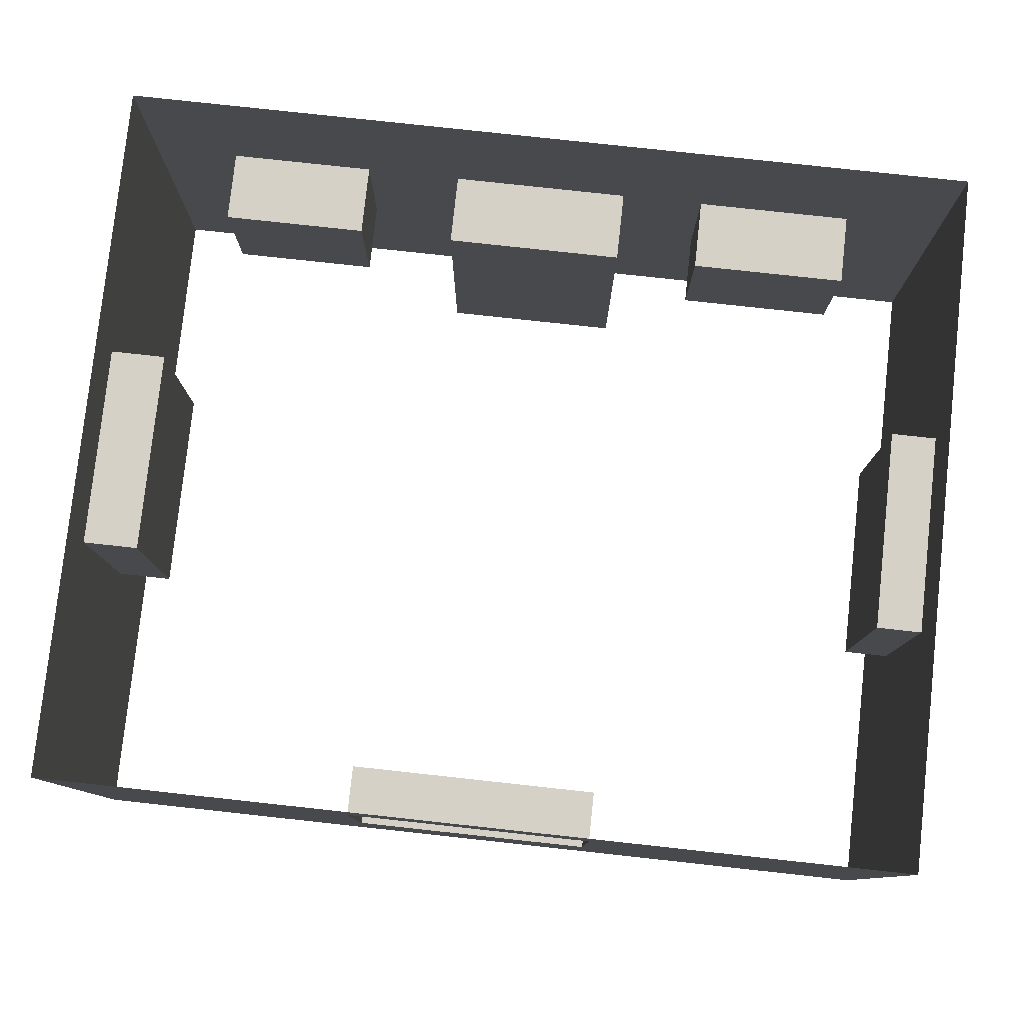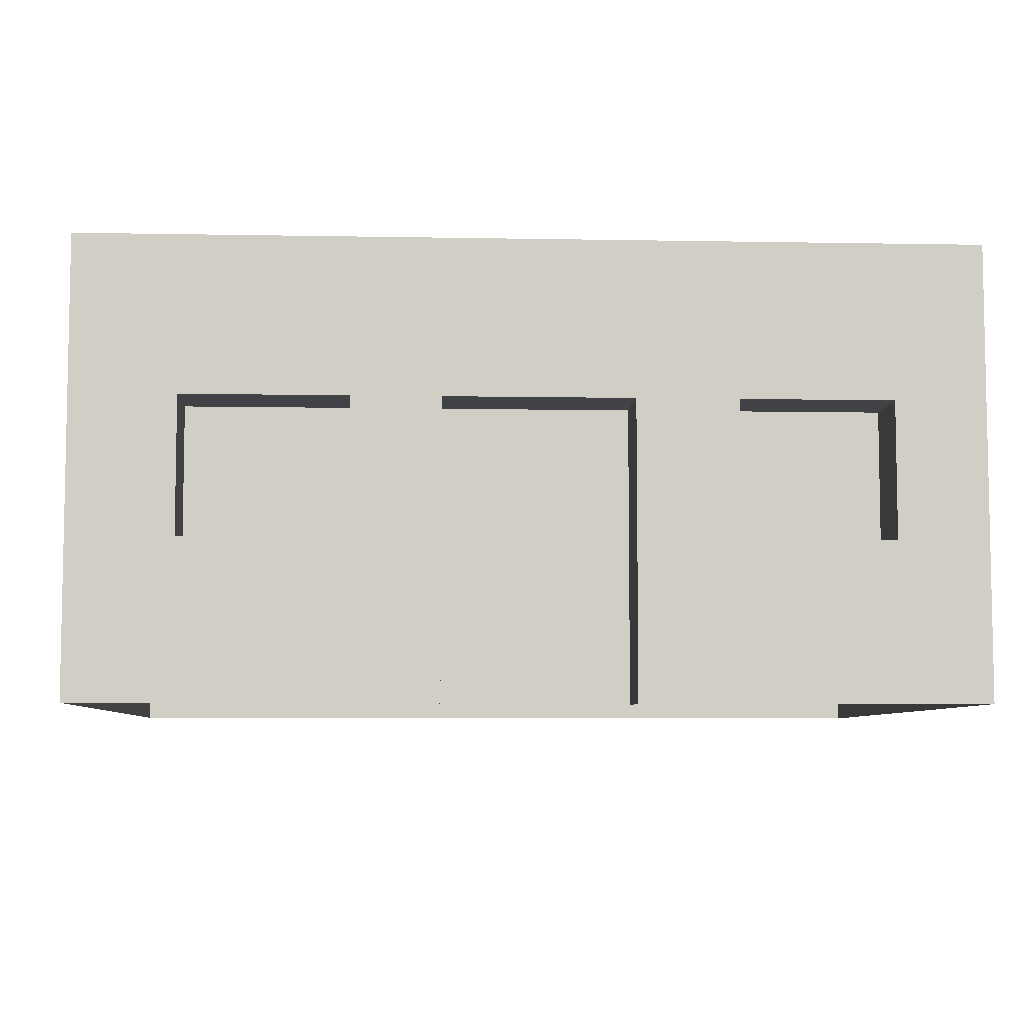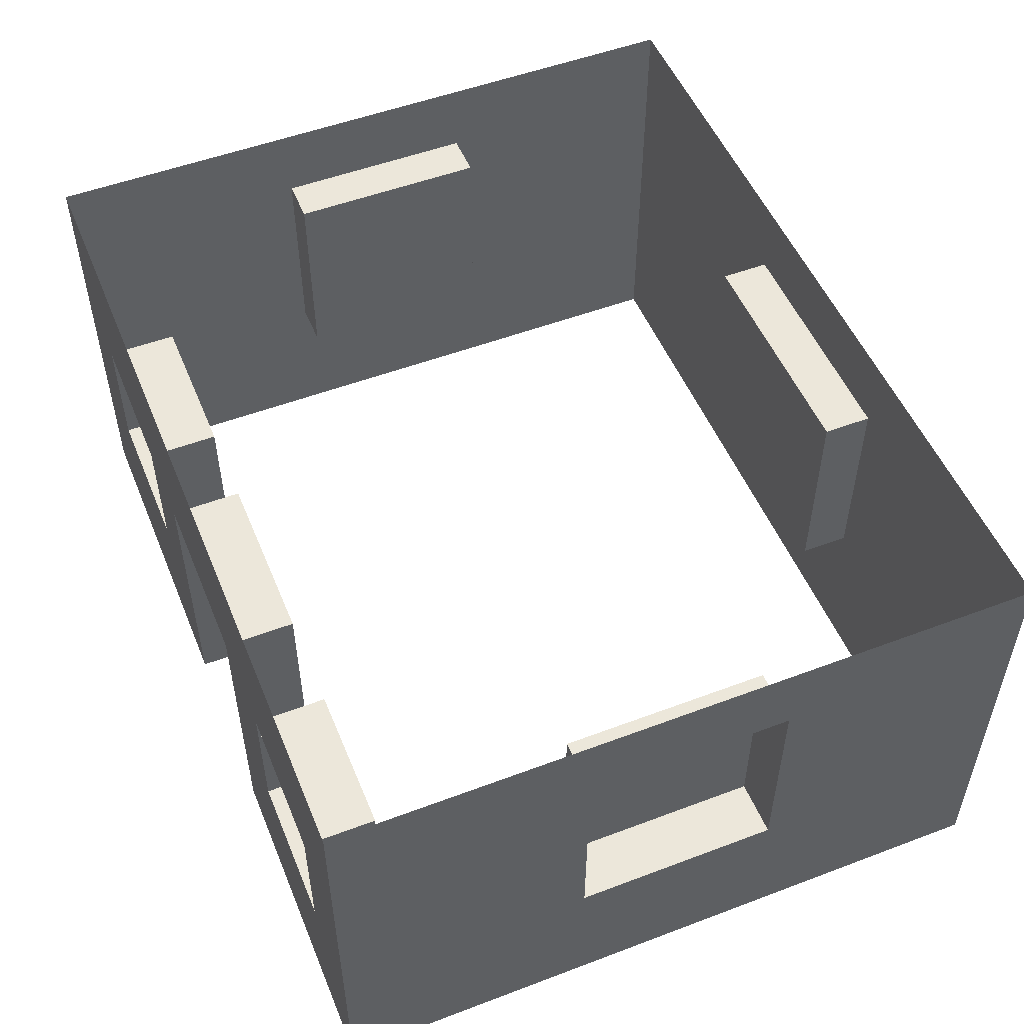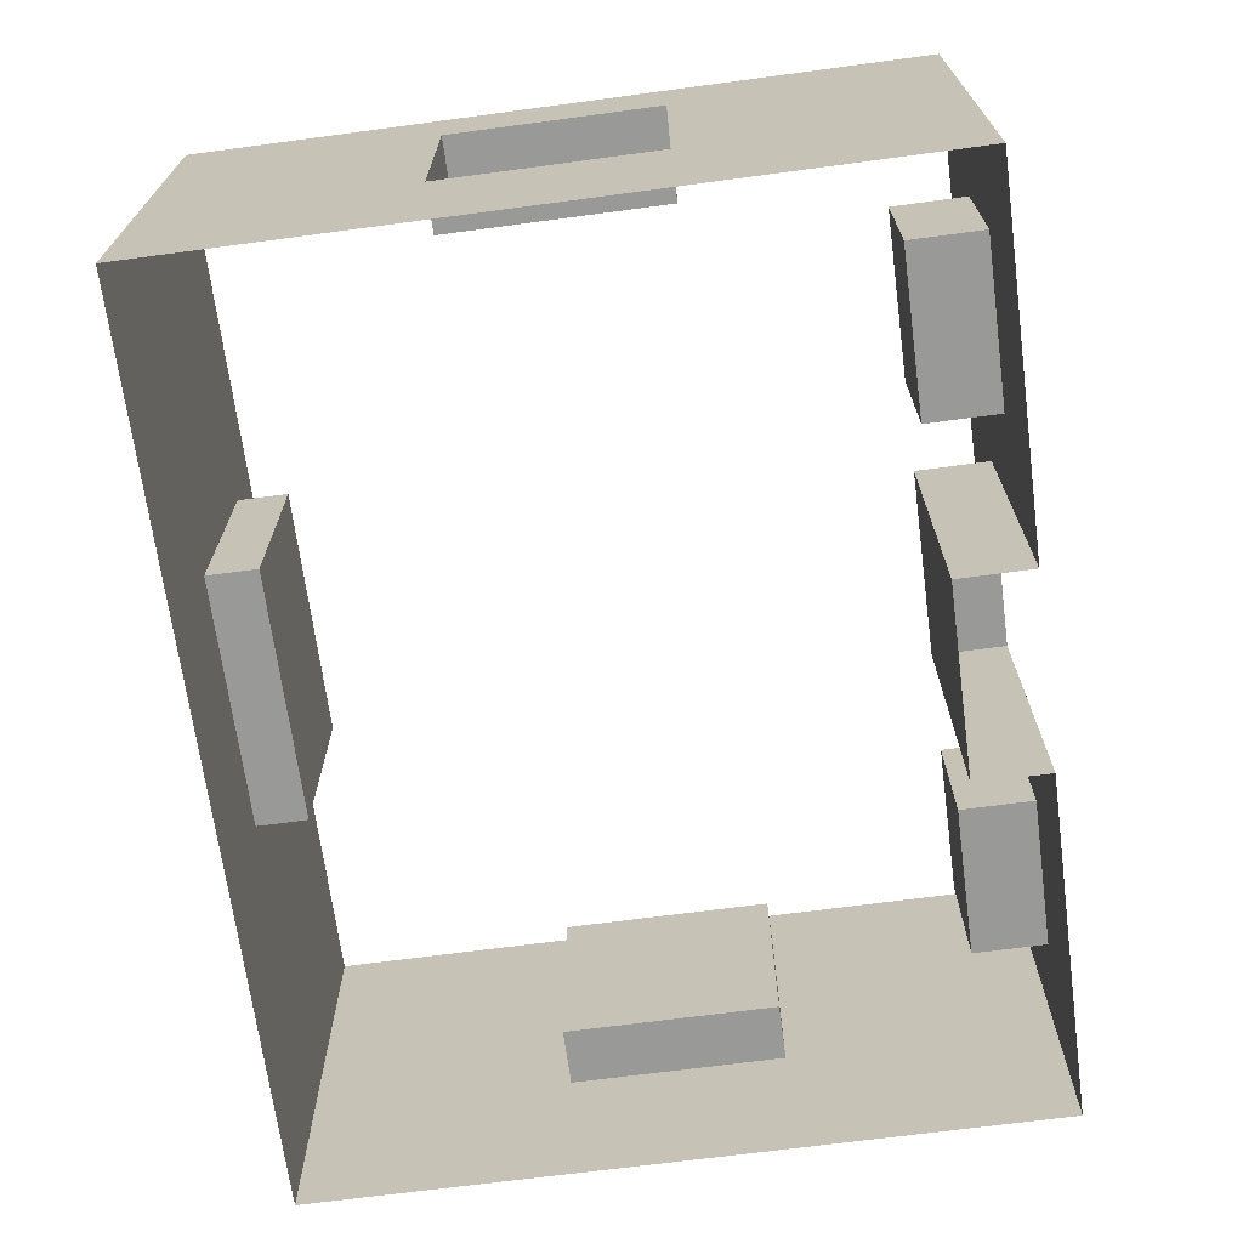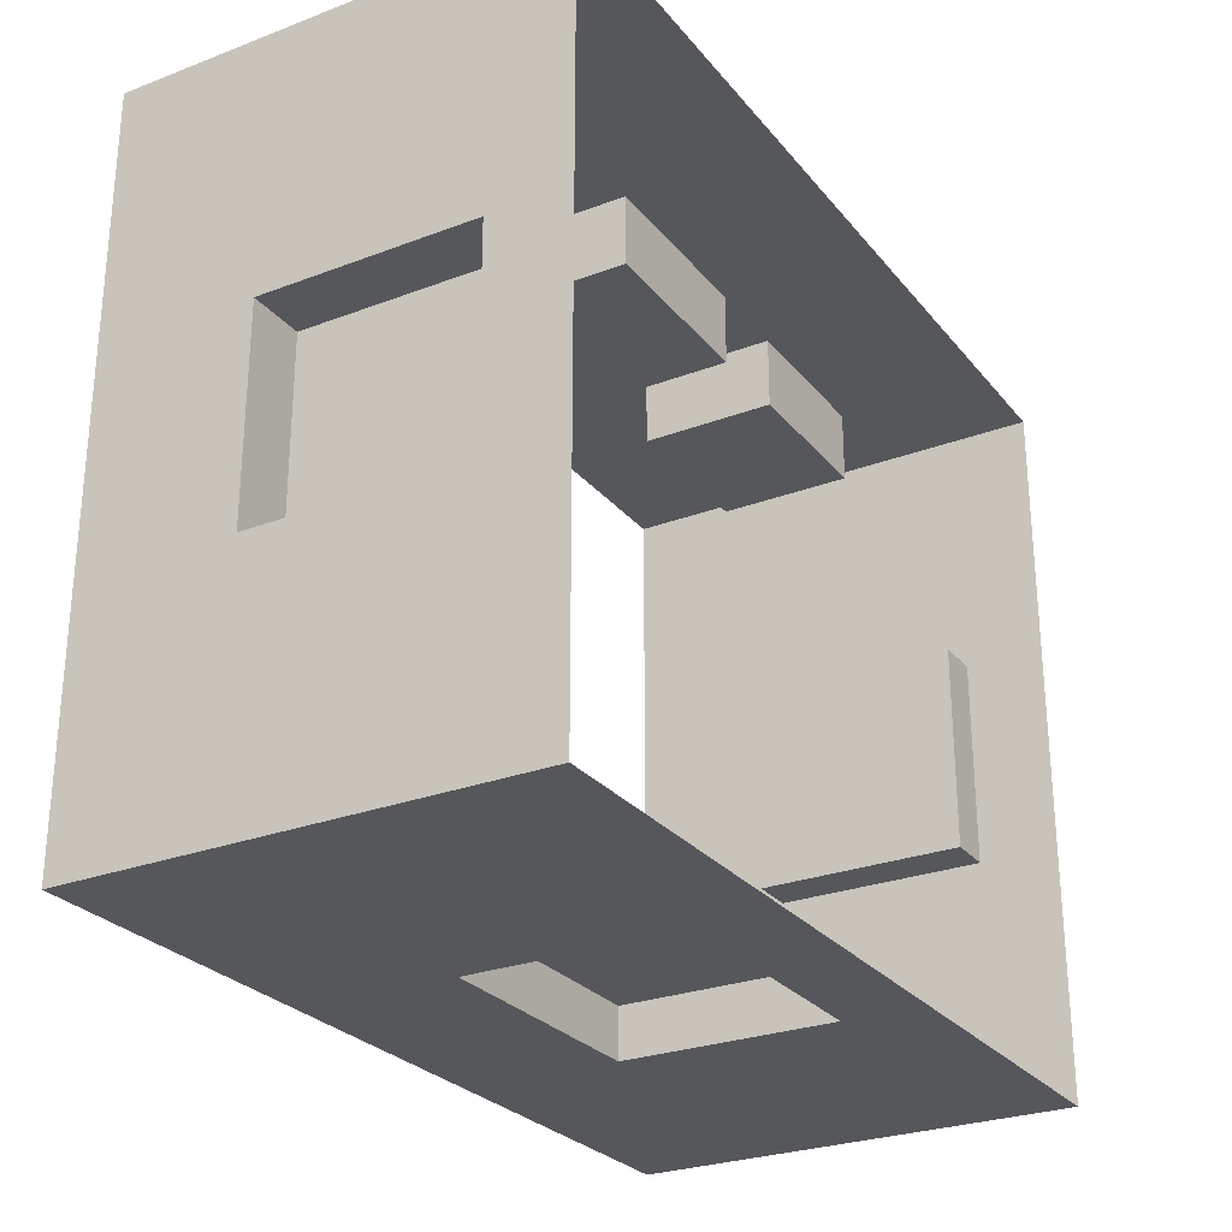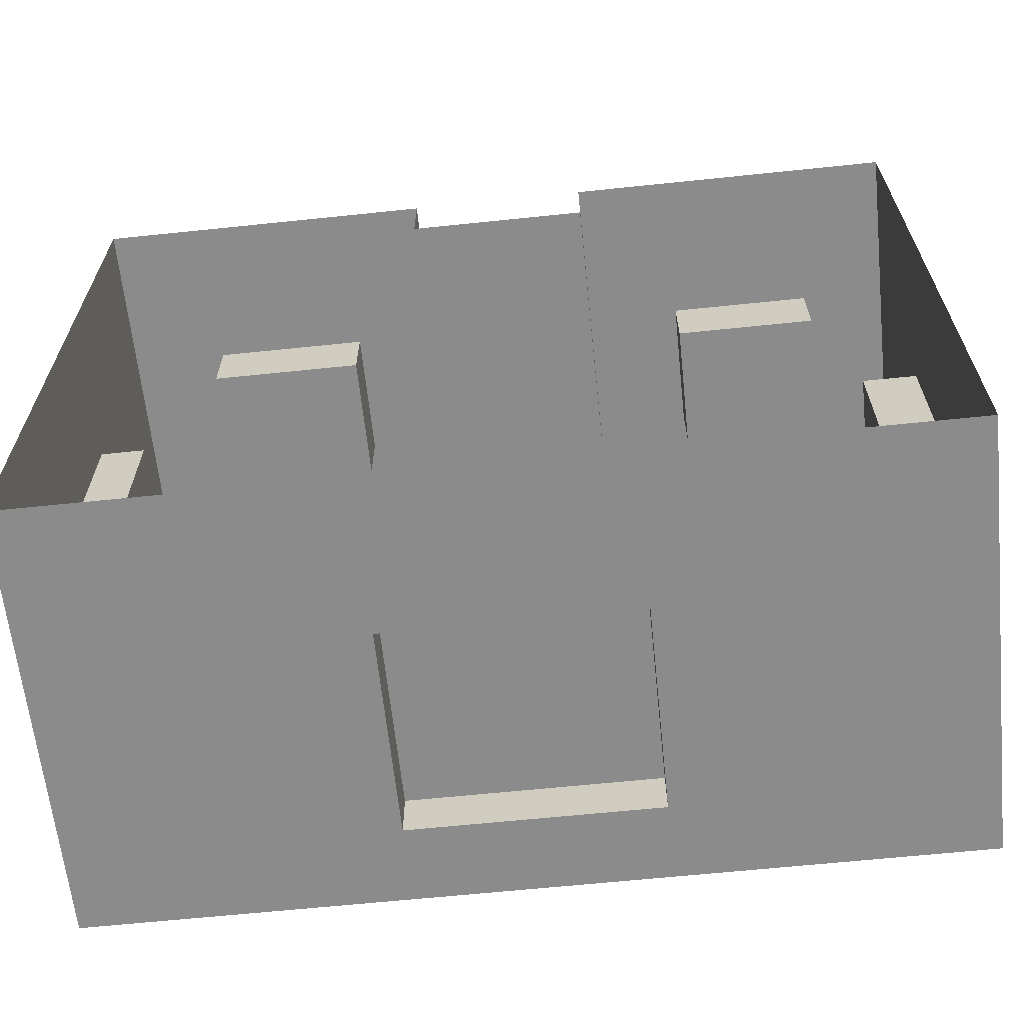
<metadata>
{"format":"obj","ext":"obj","renderer":"f3d","projection":"perspective","resolution":1024,"background":"white","views":[{"elev":79.4,"azim":-173.8,"up":"+Y"},{"elev":-6.7,"azim":-3.1,"up":"+Y"},{"elev":52.0,"azim":67.8,"up":"+Y"},{"elev":-68.8,"azim":-82.4,"up":"+Y"},{"elev":-27.1,"azim":120.4,"up":"+Z"},{"elev":-63.9,"azim":6.0,"up":"+Z"}]}
</metadata>
<code>
o house_Cube.001
v 1.227 -0.002375 -1
v 1.227 -0.002375 1
v -1.227 -0.002375 1
v -1.227 -0.002375 -1
v 1.227 -0.002375 0
v -1.227 -0.002375 -0
v 1.227 1.242 -1
v 1.227 1.242 1
v -1.227 1.242 1
v -1.227 1.242 -1
v -1.227 1.242 -0
v 1.227 1.242 0
v -0.7766 -0.002375 -1
v -0.9395 -0.002375 1
v -0.7766 1.242 -1
v -0.9395 1.242 1
v -0.329 -0.002375 -1
v -0.4843 -0.002375 1
v -0.329 1.242 -1
v -0.4843 1.242 1
v -1.227 0.4334 -0
v 1.227 0.4334 0
v 1.227 0.4334 -1
v 1.227 0.4334 1
v -1.227 0.4334 1
v -1.227 0.4334 -1
v -0.9395 0.4334 1
v -0.7766 0.4334 -1
v -0.329 0.4334 -1
v -0.4843 0.4334 1
v 1.227 0.8111 -1
v 1.227 0.8111 1
v -1.227 0.8111 1
v -1.227 0.8111 -1
v -0.7766 0.8111 -1
v -0.329 0.8111 -1
v -0.1082 0.4334 -0.8612
v -0.9395 0.8111 1
v -0.4843 0.8111 1
v 0.6186 -0.002375 -1
v 0.5578 -0.002375 1
v 0.6186 1.242 -1
v 0.5578 1.242 1
v 0.5578 0.4334 1
v 0.6186 0.4334 -1
v 0.6186 0.8111 -1
v 0.5578 0.8111 1
v 1.001 -0.002375 -1
v 0.9779 -0.002375 1
v 1.001 1.242 -1
v 0.9779 1.242 1
v 0.9779 0.4334 1
v 1.001 0.4334 -1
v 1.001 0.8111 -1
v 0.9779 0.8111 1
v -0.1082 -0.002375 -1
v -0.2415 -0.002375 1
v -0.1082 1.242 -1
v -0.2415 1.242 1
v -0.2415 0.4334 1
v -0.1082 0.4334 -1
v -1.098 0.8111 -0
v -0.2415 0.8111 1
v 0.3647 -0.002375 -1
v 0.2786 -0.002375 1
v 0.3647 1.242 -1
v 0.2786 1.242 1
v 0.2786 0.4334 1
v 0.3647 0.4334 -1
v 0.3647 0.8111 -1
v 0.2786 0.8111 1
v -0.9395 0.8111 0.7982
v -0.9395 0.4334 0.7982
v -0.4843 0.8111 0.7982
v -0.4843 0.4334 0.7982
v 0.9779 0.4334 0.7982
v 0.5578 0.4334 0.7982
v 0.9779 0.8111 0.7982
v 0.5578 0.8111 0.7982
v 1.227 -0.002375 0.7982
v 0.2786 0.4334 0.7982
v -0.2415 0.4334 0.7982
v 0.2786 0.8111 0.7982
v -0.2415 0.8111 0.7982
v -1.227 -0.002375 0.7982
v -1.227 1.242 0.7982
v 1.227 1.242 0.7982
v 1.227 0.4334 0.7982
v -1.227 0.4334 0.7982
v 1.227 0.8111 0.7982
v -1.227 0.8111 0.7982
v -0.2415 -0.002375 0.7982
v 0.2786 -0.002375 0.7982
v 1.227 1.023 -1
v 1.227 1.023 1
v -1.227 1.023 1
v -1.227 1.023 -1
v -0.7766 1.023 -1
v -0.329 1.023 -1
v -1.227 1.023 -0
v 1.227 1.023 0
v -0.9395 1.023 1
v -0.4843 1.023 1
v 0.6186 1.023 -1
v 0.5578 1.023 1
v 0.9779 1.023 1
v 1.001 1.023 -1
v -0.1082 1.023 -1
v -0.2415 1.023 1
v 0.2786 1.023 1
v 0.3647 1.023 -1
v 1.227 1.023 0.7982
v -1.227 1.023 0.7982
v -1.227 -0.002375 0.2794
v -1.227 1.242 0.2794
v -1.227 0.4334 0.2794
v -1.227 0.8111 0.2794
v 1.227 -0.002375 0.2794
v 1.227 1.242 0.2794
v 1.227 0.4334 0.2794
v 1.227 0.8111 0.2794
v 1.227 1.023 0.2794
v -1.227 1.023 0.2794
v -1.227 -0.002375 -0.3
v 1.227 -0.002375 -0.3
v 1.227 1.242 -0.3
v -1.227 1.242 -0.3
v -1.227 0.4334 -0.3
v 1.227 0.4334 -0.3
v -1.227 0.8111 -0.3
v 1.227 0.8111 -0.3
v -1.227 1.023 -0.3
v 1.227 1.023 -0.3
v 1.07 0.8111 0
v 1.07 0.4334 0
v 1.07 0.4334 -0.3
v 1.07 1.023 0
v 1.07 0.8111 -0.3
v 1.07 1.023 -0.3
v 1.07 0.4334 0.2794
v 1.07 0.8111 0.2794
v 1.07 1.023 0.2794
v -0.329 0.4334 -0.8612
v -0.329 0.8111 -0.8612
v -0.1082 0.8111 -0.8612
v 0.3647 0.4334 -0.8612
v 0.3647 0.8111 -0.8612
v -0.329 1.023 -0.8612
v -0.1082 1.023 -0.8612
v 0.3647 1.023 -0.8612
v -1.098 0.4334 -0
v -1.098 0.4334 0.2794
v -1.098 1.023 -0
v -1.098 0.8111 0.2794
v -1.098 1.023 0.2794
v -1.098 0.4334 -0.3
v -1.098 0.8111 -0.3
v -1.098 1.023 -0.3
f 28 4 26
f 126 101 133
f 115 100 123
f 132 10 97
f 16 96 102
f 87 95 112
f 20 102 103
f 29 13 28
f 56 29 61
f 59 103 109
f 60 18 57
f 108 148 99
f 29 35 36
f 30 14 18
f 88 2 80
f 27 3 14
f 124 26 4
f 116 6 114
f 129 5 125
f 35 26 34
f 35 97 98
f 36 98 99
f 36 143 29
f 63 30 60
f 39 75 30
f 90 24 88
f 27 33 25
f 130 26 128
f 21 156 128
f 101 139 133
f 47 78 55
f 54 104 107
f 53 46 54
f 52 41 49
f 51 105 106
f 48 45 53
f 1 53 23
f 8 106 95
f 24 49 2
f 23 54 31
f 31 107 94
f 32 52 24
f 61 146 69
f 111 149 108
f 67 109 110
f 64 61 69
f 82 57 92
f 40 69 45
f 43 110 105
f 44 65 41
f 45 70 46
f 46 111 104
f 47 68 44
f 74 73 75
f 78 77 76
f 83 82 81
f 44 79 47
f 71 81 68
f 38 74 39
f 71 84 83
f 27 75 73
f 52 77 44
f 27 72 38
f 52 78 76
f 60 84 63
f 33 89 25
f 121 88 120
f 25 85 3
f 120 80 118
f 119 112 122
f 9 113 96
f 92 81 82
f 81 65 68
f 96 91 33
f 122 90 121
f 104 66 42
f 105 71 47
f 110 63 71
f 111 58 66
f 94 50 7
f 95 55 32
f 106 47 55
f 107 42 50
f 108 19 58
f 99 15 19
f 98 10 15
f 109 39 63
f 103 38 39
f 112 32 90
f 102 33 38
f 130 97 34
f 128 157 130
f 129 138 136
f 91 123 117
f 22 140 120
f 12 122 101
f 22 118 5
f 129 135 22
f 91 116 89
f 89 114 85
f 86 123 113
f 94 131 31
f 123 154 117
f 31 129 23
f 130 158 132
f 23 125 1
f 21 124 6
f 11 132 100
f 7 133 94
f 138 135 136
f 139 134 138
f 137 141 134
f 134 140 135
f 122 137 101
f 133 138 131
f 121 140 141
f 121 142 122
f 37 144 145
f 145 148 149
f 147 149 150
f 146 145 147
f 111 147 150
f 70 146 147
f 29 37 61
f 99 144 36
f 152 62 151
f 154 153 62
f 62 158 157
f 151 157 156
f 116 151 21
f 100 158 153
f 116 154 152
f 100 155 123
f 28 13 4
f 126 12 101
f 115 11 100
f 132 127 10
f 16 9 96
f 87 8 95
f 20 16 102
f 29 17 13
f 56 17 29
f 59 20 103
f 60 30 18
f 108 149 148
f 29 28 35
f 30 27 14
f 88 24 2
f 27 25 3
f 124 128 26
f 116 21 6
f 129 22 5
f 35 28 26
f 35 34 97
f 36 35 98
f 36 144 143
f 63 39 30
f 39 74 75
f 90 32 24
f 27 38 33
f 130 34 26
f 21 151 156
f 101 137 139
f 47 79 78
f 54 46 104
f 53 45 46
f 52 44 41
f 51 43 105
f 48 40 45
f 1 48 53
f 8 51 106
f 24 52 49
f 23 53 54
f 31 54 107
f 32 55 52
f 61 37 146
f 111 150 149
f 67 59 109
f 64 56 61
f 82 60 57
f 40 64 69
f 43 67 110
f 44 68 65
f 45 69 70
f 46 70 111
f 47 71 68
f 74 72 73
f 78 79 77
f 83 84 82
f 44 77 79
f 71 83 81
f 38 72 74
f 71 63 84
f 27 30 75
f 52 76 77
f 27 73 72
f 52 55 78
f 60 82 84
f 33 91 89
f 121 90 88
f 25 89 85
f 120 88 80
f 119 87 112
f 9 86 113
f 92 93 81
f 81 93 65
f 96 113 91
f 122 112 90
f 104 111 66
f 105 110 71
f 110 109 63
f 111 108 58
f 94 107 50
f 95 106 55
f 106 105 47
f 107 104 42
f 108 99 19
f 99 98 15
f 98 97 10
f 109 103 39
f 103 102 38
f 112 95 32
f 102 96 33
f 130 132 97
f 128 156 157
f 129 131 138
f 91 113 123
f 22 135 140
f 12 119 122
f 22 120 118
f 129 136 135
f 91 117 116
f 89 116 114
f 86 115 123
f 94 133 131
f 123 155 154
f 31 131 129
f 130 157 158
f 23 129 125
f 21 128 124
f 11 127 132
f 7 126 133
f 138 134 135
f 139 137 134
f 137 142 141
f 134 141 140
f 122 142 137
f 133 139 138
f 121 120 140
f 121 141 142
f 37 143 144
f 145 144 148
f 147 145 149
f 146 37 145
f 111 70 147
f 70 69 146
f 29 143 37
f 99 148 144
f 152 154 62
f 154 155 153
f 62 153 158
f 151 62 157
f 116 152 151
f 100 132 158
f 116 117 154
f 100 153 155

</code>
